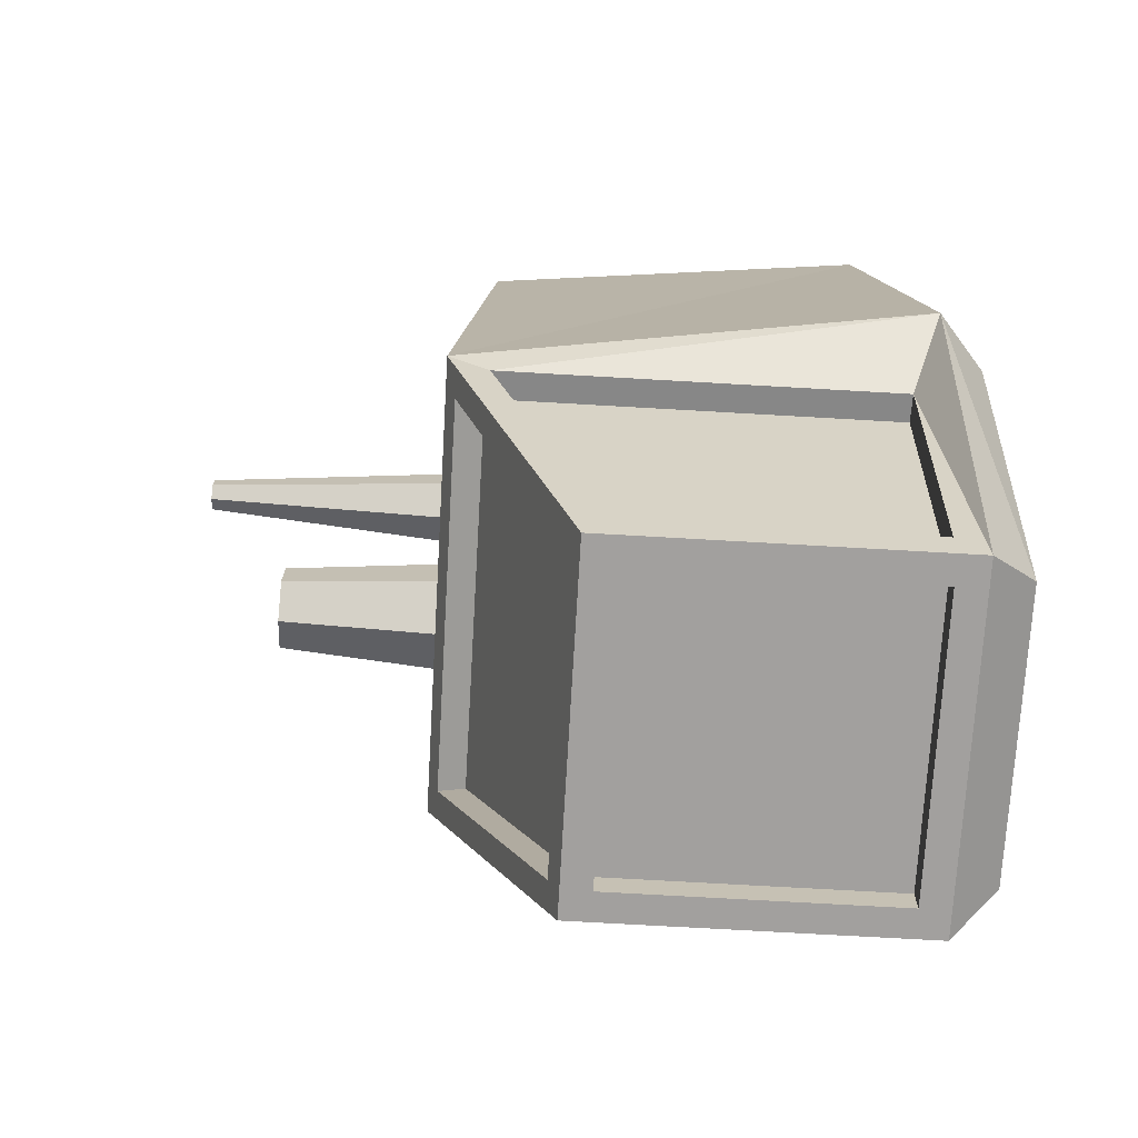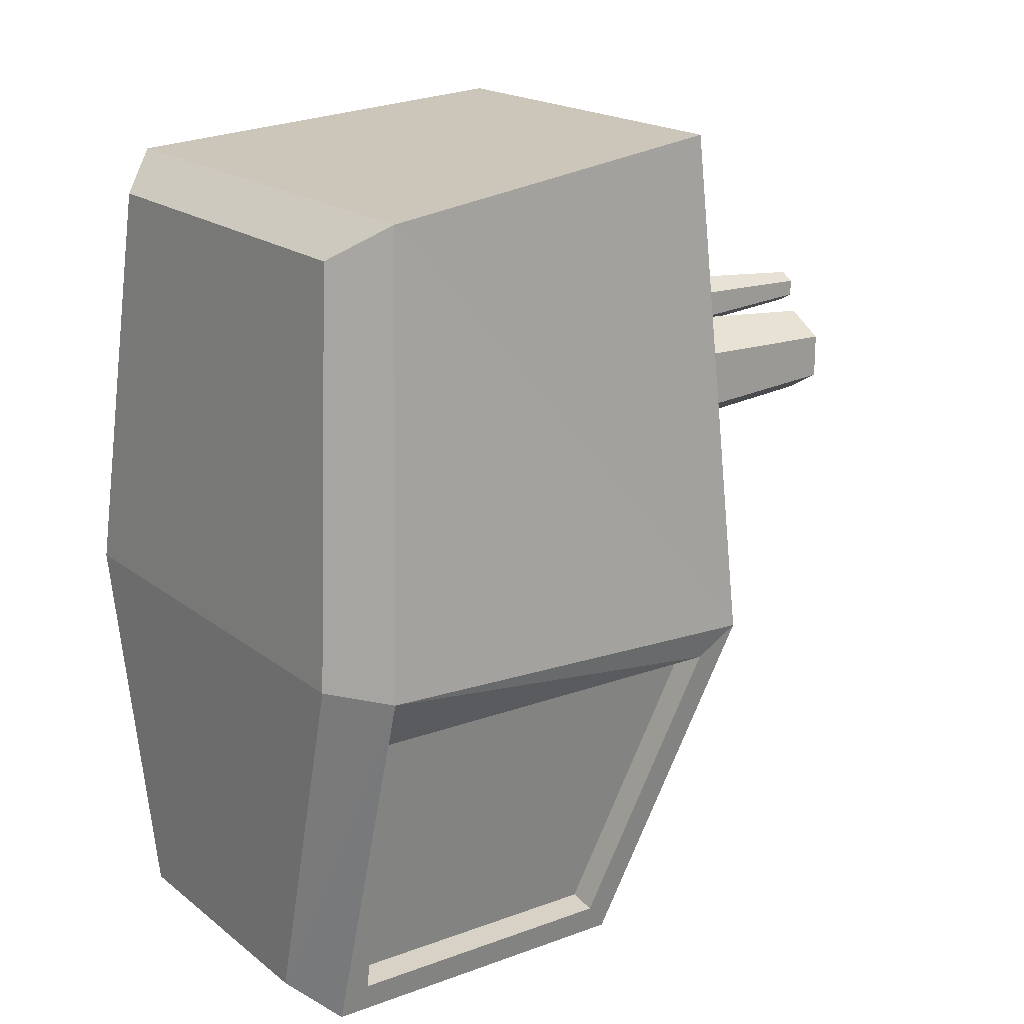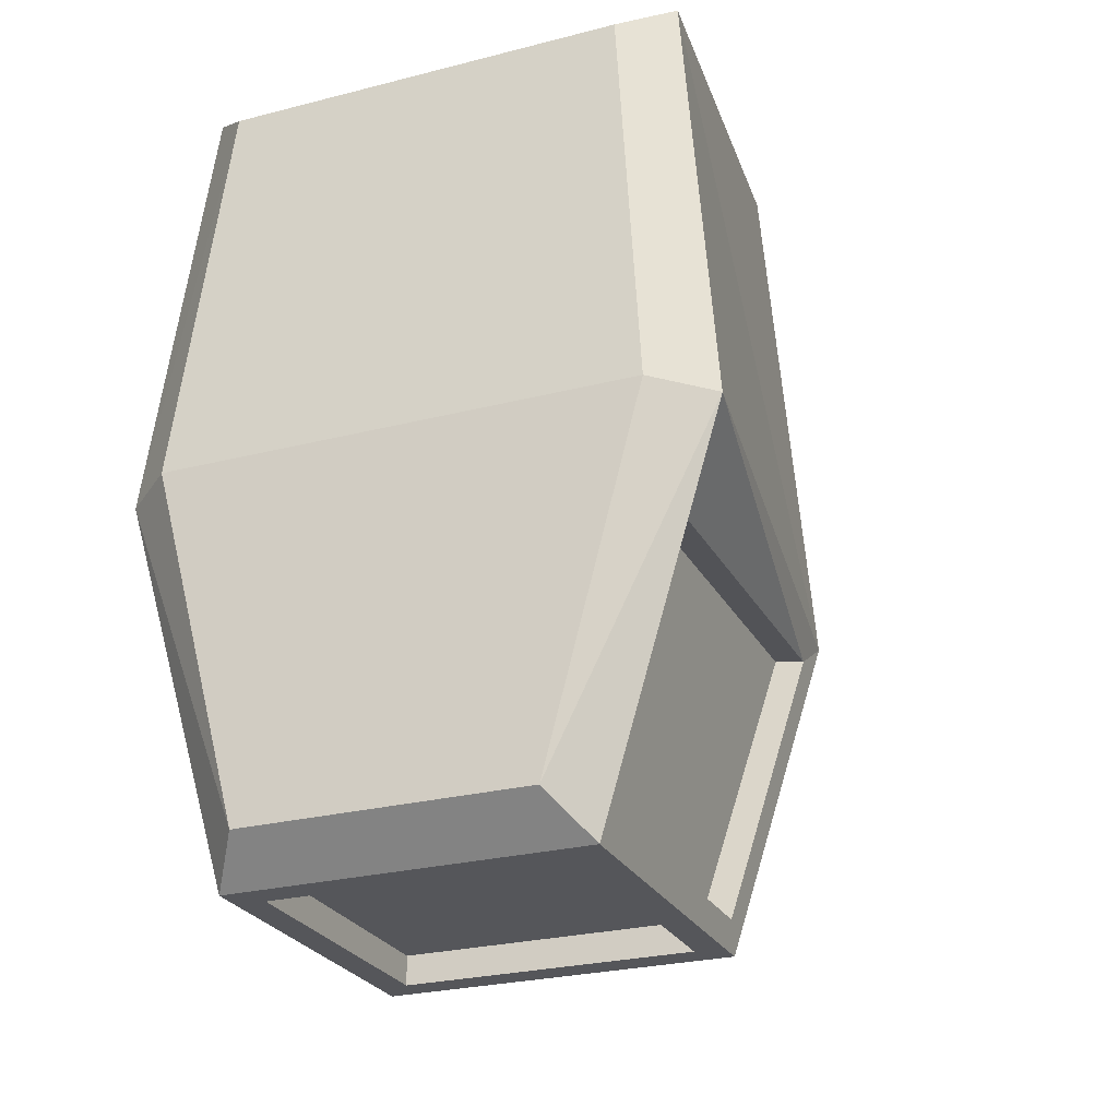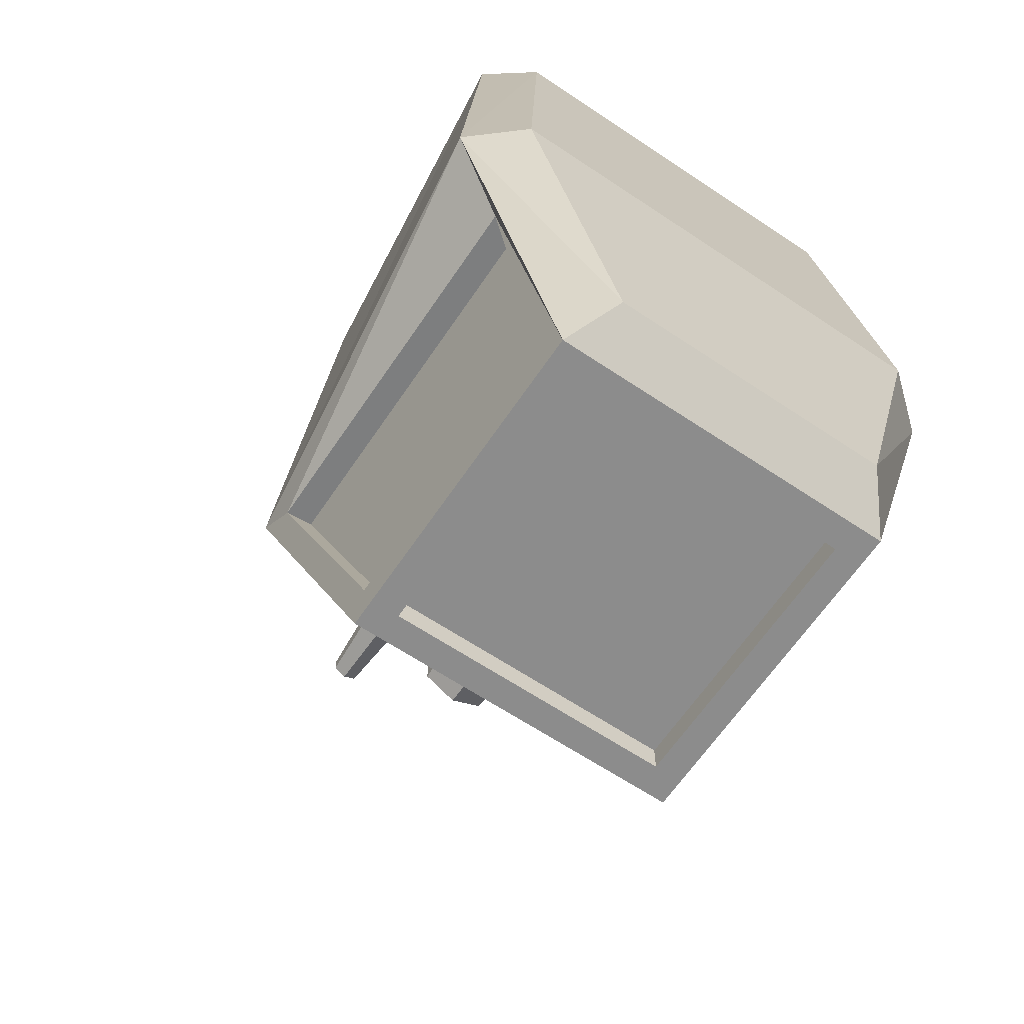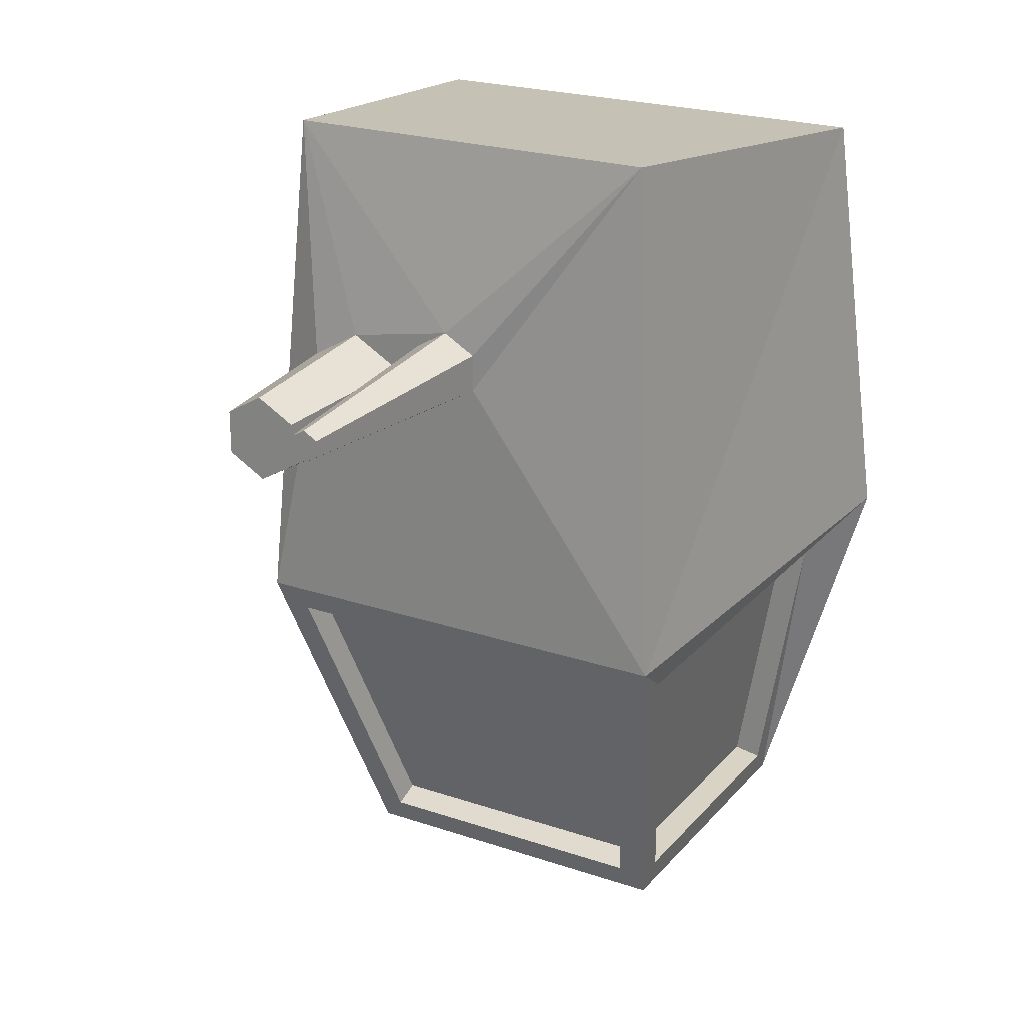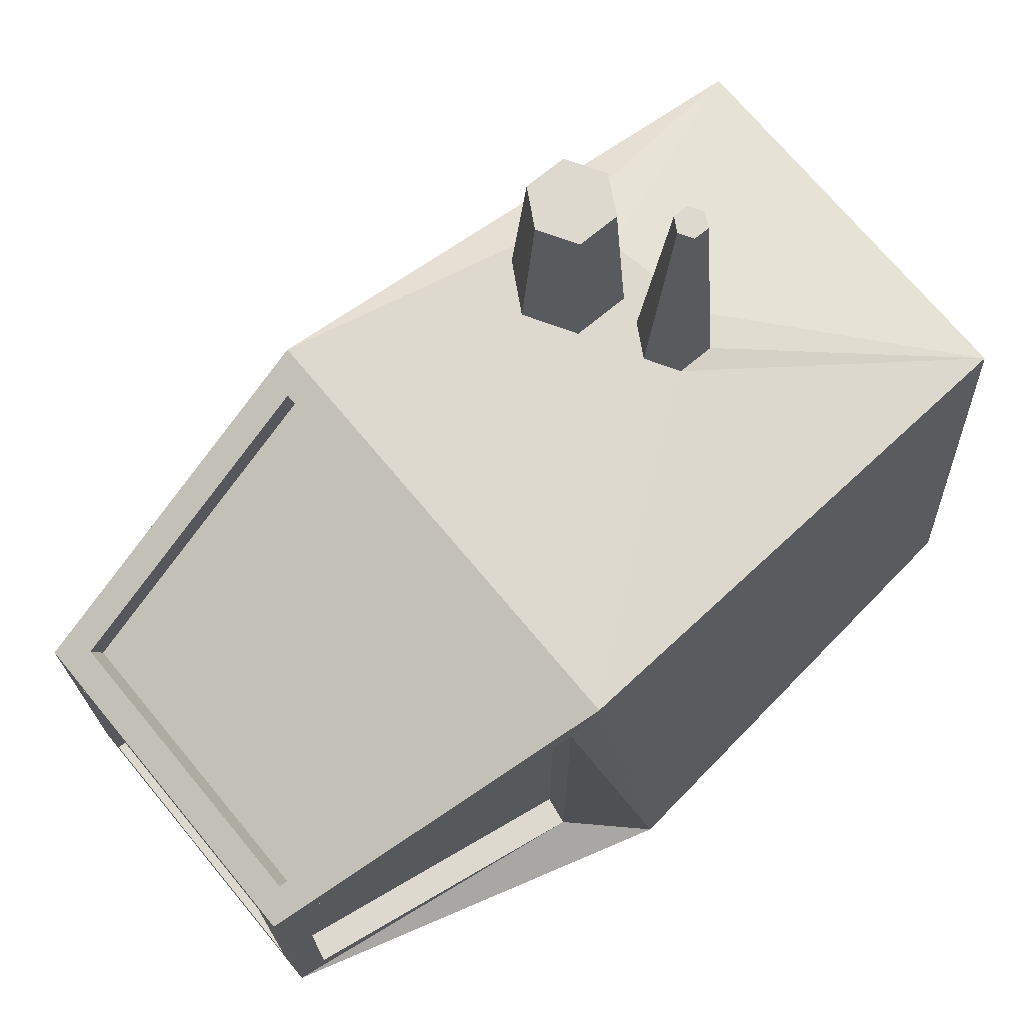
<metadata>
{"format":"obj","ext":"obj","renderer":"f3d","projection":"perspective","resolution":1024,"background":"white","views":[{"elev":-71.9,"azim":-93.3,"up":"+Z"},{"elev":18.8,"azim":55.0,"up":"+Z"},{"elev":-25.8,"azim":22.4,"up":"+Z"},{"elev":-64.2,"azim":-34.0,"up":"+Z"},{"elev":23.1,"azim":-150.2,"up":"+Z"},{"elev":71.4,"azim":-129.7,"up":"+Y"}]}
</metadata>
<code>
o HullBake_Baked
v -1.25 -0.9083 0.3542
v -1 1.092 0.1667
v -0.75 -0.9083 -1.333
v -0.75 0.5417 -1.333
v 1.25 -0.9083 0.3542
v 1 1.092 0.1667
v 0.75 -0.9083 -1.333
v 0.75 0.5417 -1.333
v -1.062 -0.7583 2.27
v -0.85 0.9417 2.43
v 0.85 0.9417 2.43
v 1.062 -0.7583 2.27
v -0.9795 -0.7833 0.04337
v -0.9795 0.9135 0.04337
v -0.7705 0.454 -1.21
v -0.7705 -0.7833 -1.21
v -0.625 -0.7833 -1.333
v -0.625 0.4167 -1.333
v 0.625 0.4167 -1.333
v 0.625 -0.7833 -1.333
v 0.7705 -0.7833 -1.21
v 0.7705 0.454 -1.21
v 0.9795 0.9135 0.04337
v 0.9795 -0.7833 0.04337
v 0.643 0.5847 -1.216
v -0.643 0.5847 -1.216
v -0.8539 1.049 0.04931
v 0.8539 1.049 0.04931
v -0.8562 -0.7833 0.06392
v -0.8562 0.9135 0.06392
v -0.6473 -0.7833 -1.189
v -0.6473 0.454 -1.189
v -0.625 0.4167 -1.208
v -0.625 -0.7833 -1.208
v 0.625 -0.7833 -1.208
v 0.625 0.4167 -1.208
v 0.6473 0.454 -1.189
v 0.6473 -0.7833 -1.189
v 0.8562 -0.7833 0.06392
v 0.8562 0.9135 0.06392
v -0.643 0.4673 -1.173
v 0.643 0.4673 -1.173
v 0.8539 0.9313 0.09234
v -0.8539 0.9313 0.09234
v 0.5 1.092 1.017
v 0.2835 1.092 1.142
v 0.2835 1.092 1.392
v 0.5 1.092 1.517
v 0.7165 1.092 1.392
v 0.7165 1.092 1.142
v 0.025 1.092 1.279
v -0.1157 1.092 1.36
v -0.1157 1.092 1.523
v 0.025 1.092 1.604
v 0.1657 1.092 1.523
v 0.1657 1.092 1.36
v 0.5 1.842 1.079
v 0.3376 1.842 1.173
v 0.3376 1.842 1.36
v 0.5 1.842 1.454
v 0.6624 1.842 1.36
v 0.6624 1.842 1.173
v 0.025 2.192 1.373
v -0.03481 2.192 1.407
v -0.03481 2.192 1.476
v 0.025 2.192 1.511
v 0.08481 2.192 1.476
v 0.08481 2.192 1.407
v -0.6071 -1.108 -1.162
v -1.012 -1.108 0.3723
v 0.6071 -1.108 -1.162
v 1.012 -1.108 0.3723
v -0.8601 -0.9582 2.115
v 0.8601 -0.9582 2.115
f 18 34 17
f 14 29 13
f 28 44 27
f 48 11 49
f 7 69 3
f 24 40 23
f 12 10 9
f 6 12 5
f 2 9 10
f 1 73 9
f 1 14 13
f 4 14 2
f 4 16 15
f 3 13 16
f 4 17 3
f 8 18 4
f 7 19 8
f 3 20 7
f 8 21 7
f 8 23 22
f 5 23 6
f 7 24 5
f 4 25 8
f 4 27 26
f 6 27 2
f 8 28 6
f 29 32 31
f 33 35 34
f 37 39 38
f 42 44 43
f 13 31 16
f 22 38 21
f 17 35 20
f 26 42 25
f 15 30 14
f 24 38 39
f 19 33 18
f 25 43 28
f 16 32 15
f 22 40 37
f 20 36 19
f 27 41 26
f 47 55 48
f 55 47 56
f 47 46 56
f 56 46 51
f 55 54 48
f 48 54 11
f 54 53 10
f 10 11 54
f 53 52 10
f 10 52 2
f 52 51 2
f 46 2 51
f 45 2 46
f 2 45 6
f 45 50 6
f 46 57 45
f 45 62 50
f 49 60 48
f 47 58 46
f 50 61 49
f 48 59 47
f 59 61 57
f 51 68 56
f 55 66 54
f 53 64 52
f 56 67 55
f 54 65 53
f 52 63 51
f 65 67 63
f 71 70 69
f 72 73 70
f 1 69 70
f 5 74 72
f 5 71 7
f 9 74 12
f 49 6 50
f 6 49 11
f 18 33 34
f 14 30 29
f 28 43 44
f 7 71 69
f 24 39 40
f 12 11 10
f 6 11 12
f 2 1 9
f 1 70 73
f 1 2 14
f 4 15 14
f 4 3 16
f 3 1 13
f 4 18 17
f 8 19 18
f 7 20 19
f 3 17 20
f 8 22 21
f 8 6 23
f 5 24 23
f 7 21 24
f 4 26 25
f 4 2 27
f 6 28 27
f 8 25 28
f 29 30 32
f 33 36 35
f 37 40 39
f 42 41 44
f 13 29 31
f 22 37 38
f 17 34 35
f 26 41 42
f 15 32 30
f 24 21 38
f 19 36 33
f 25 42 43
f 16 31 32
f 22 23 40
f 20 35 36
f 27 44 41
f 46 58 57
f 45 57 62
f 49 61 60
f 47 59 58
f 50 62 61
f 48 60 59
f 57 58 59
f 59 60 61
f 61 62 57
f 51 63 68
f 55 67 66
f 53 65 64
f 56 68 67
f 54 66 65
f 52 64 63
f 63 64 65
f 65 66 67
f 67 68 63
f 71 72 70
f 72 74 73
f 1 3 69
f 5 12 74
f 5 72 71
f 9 73 74

</code>
